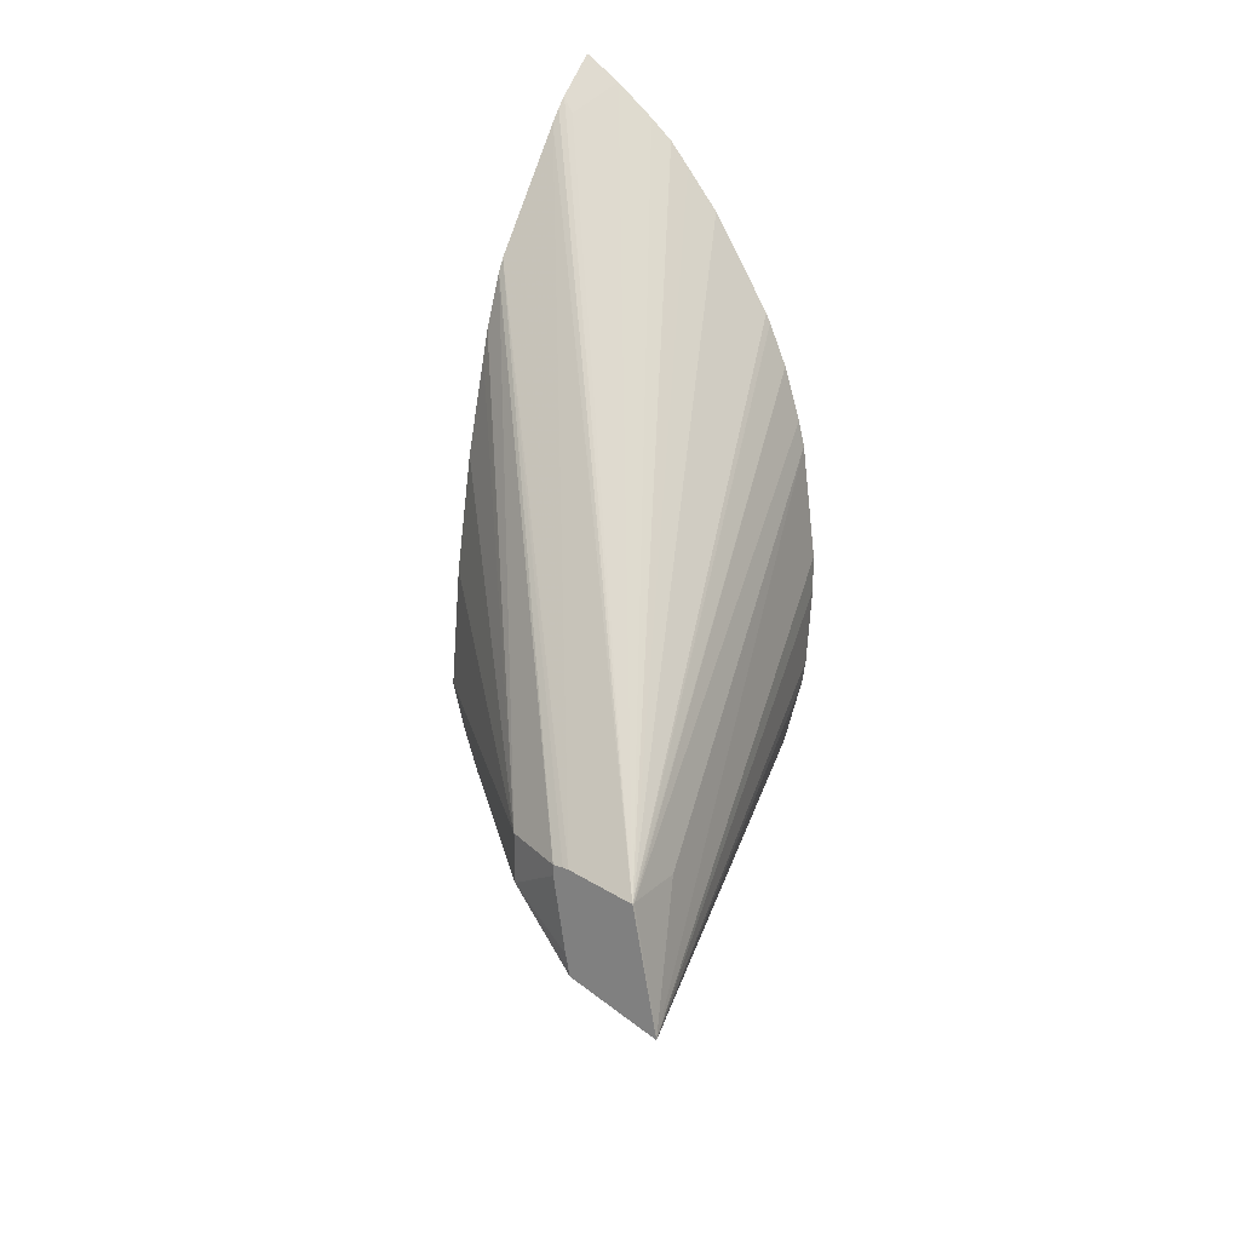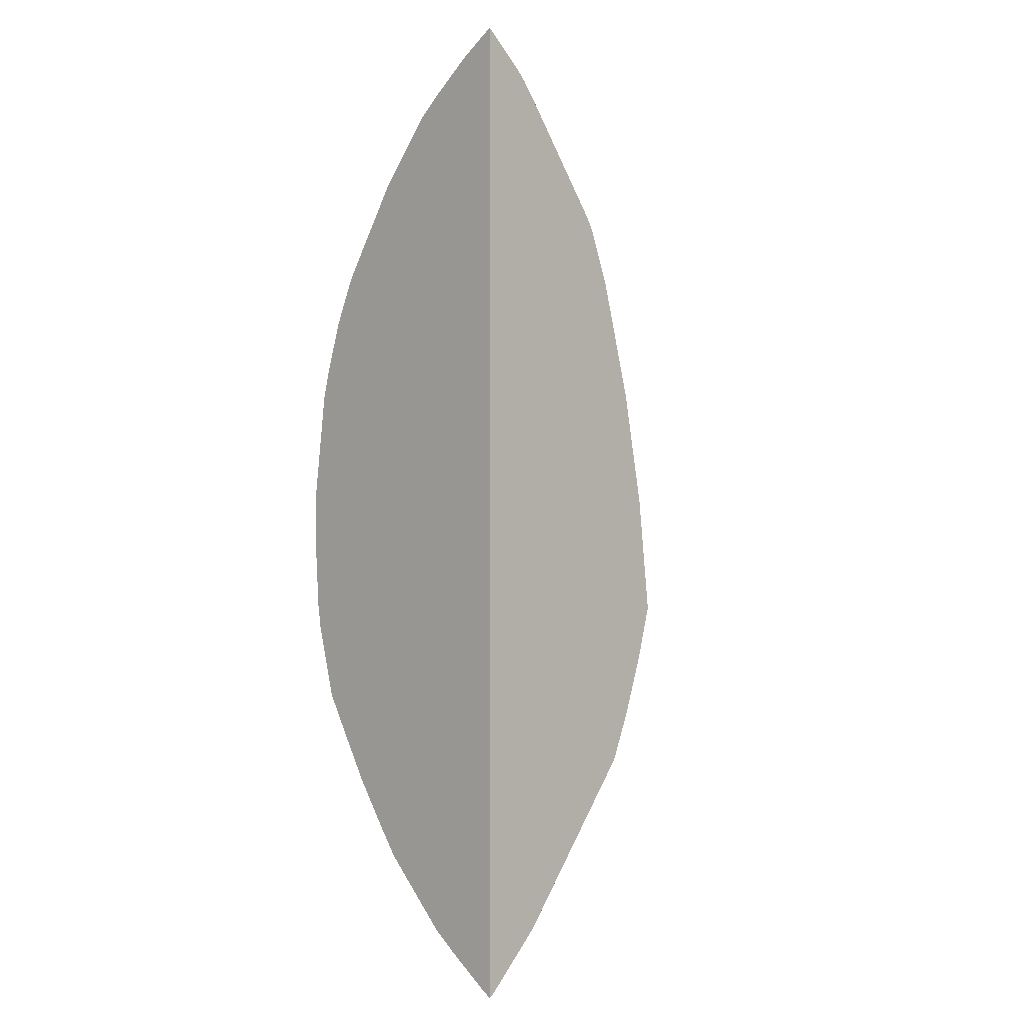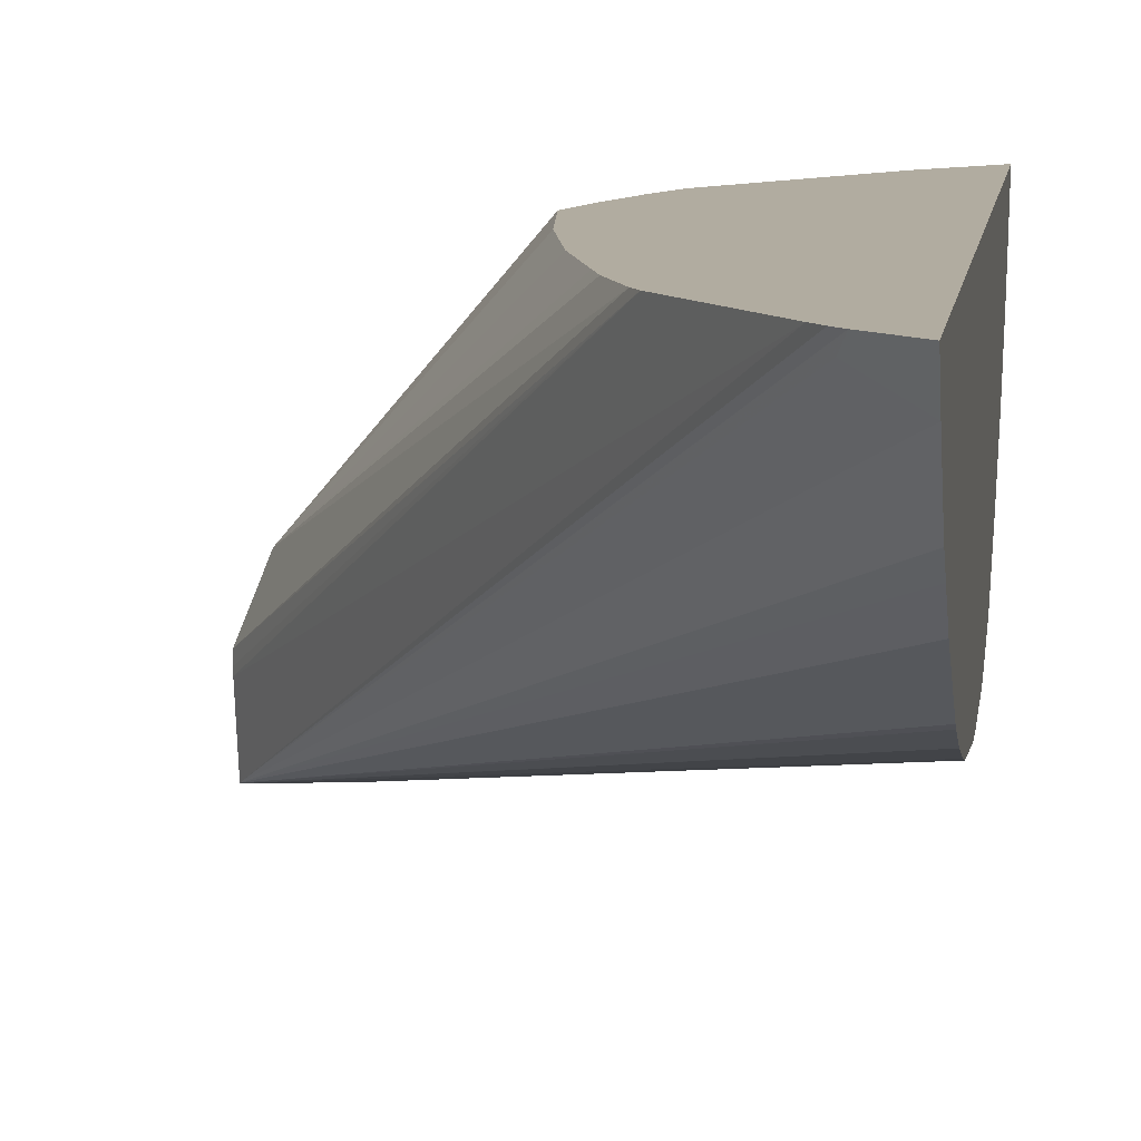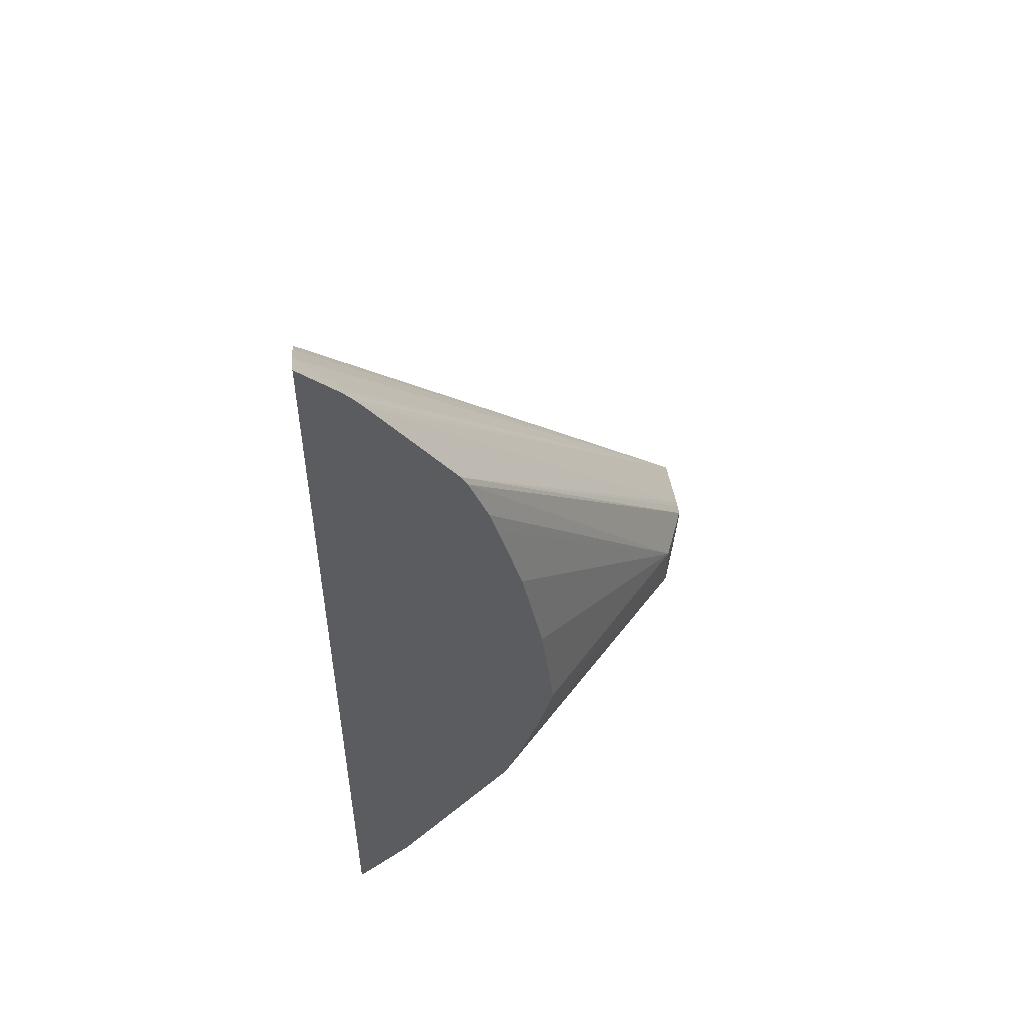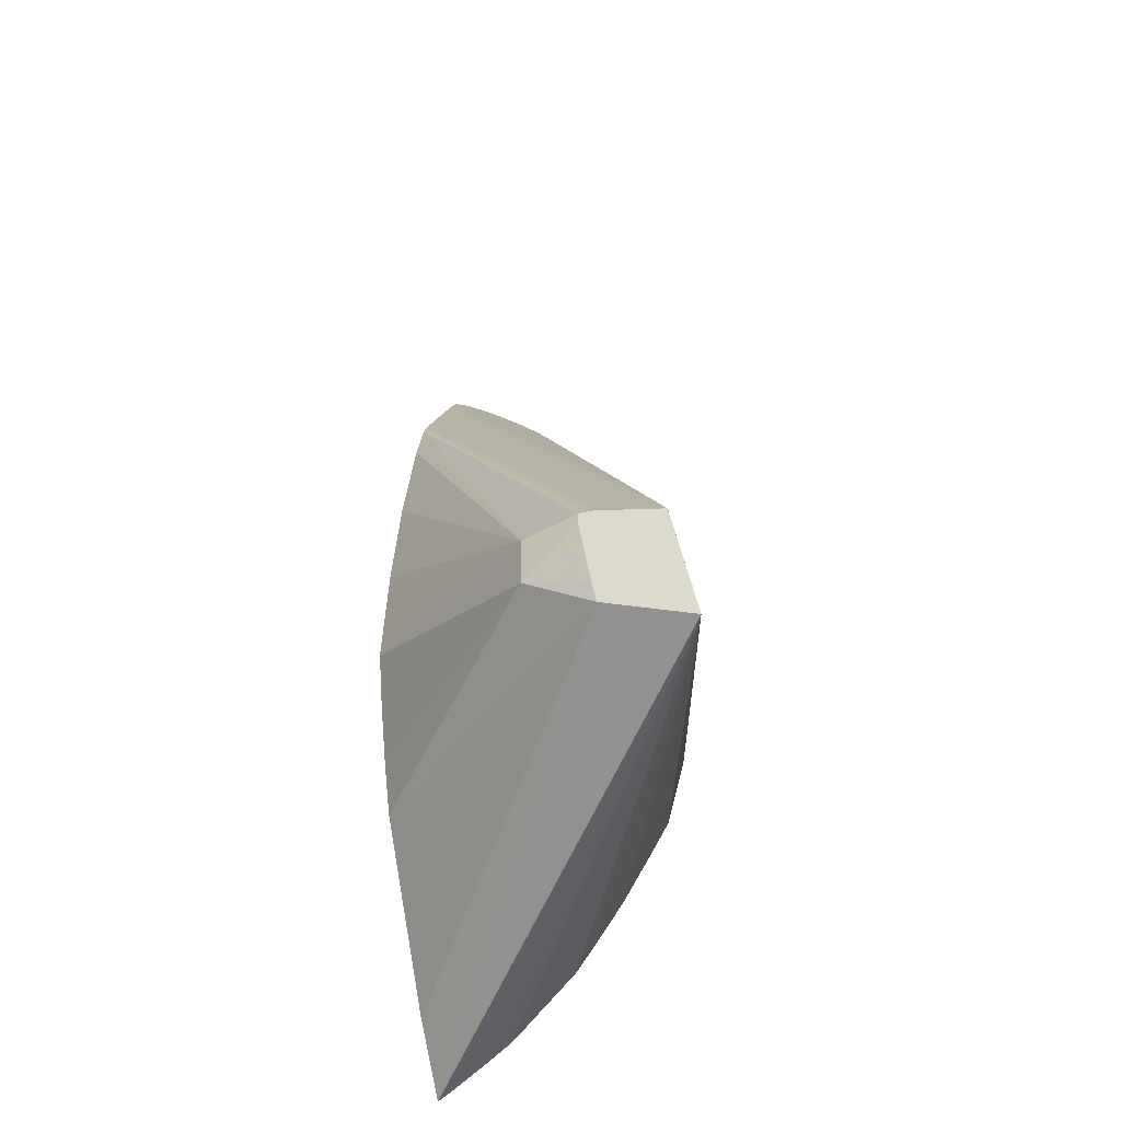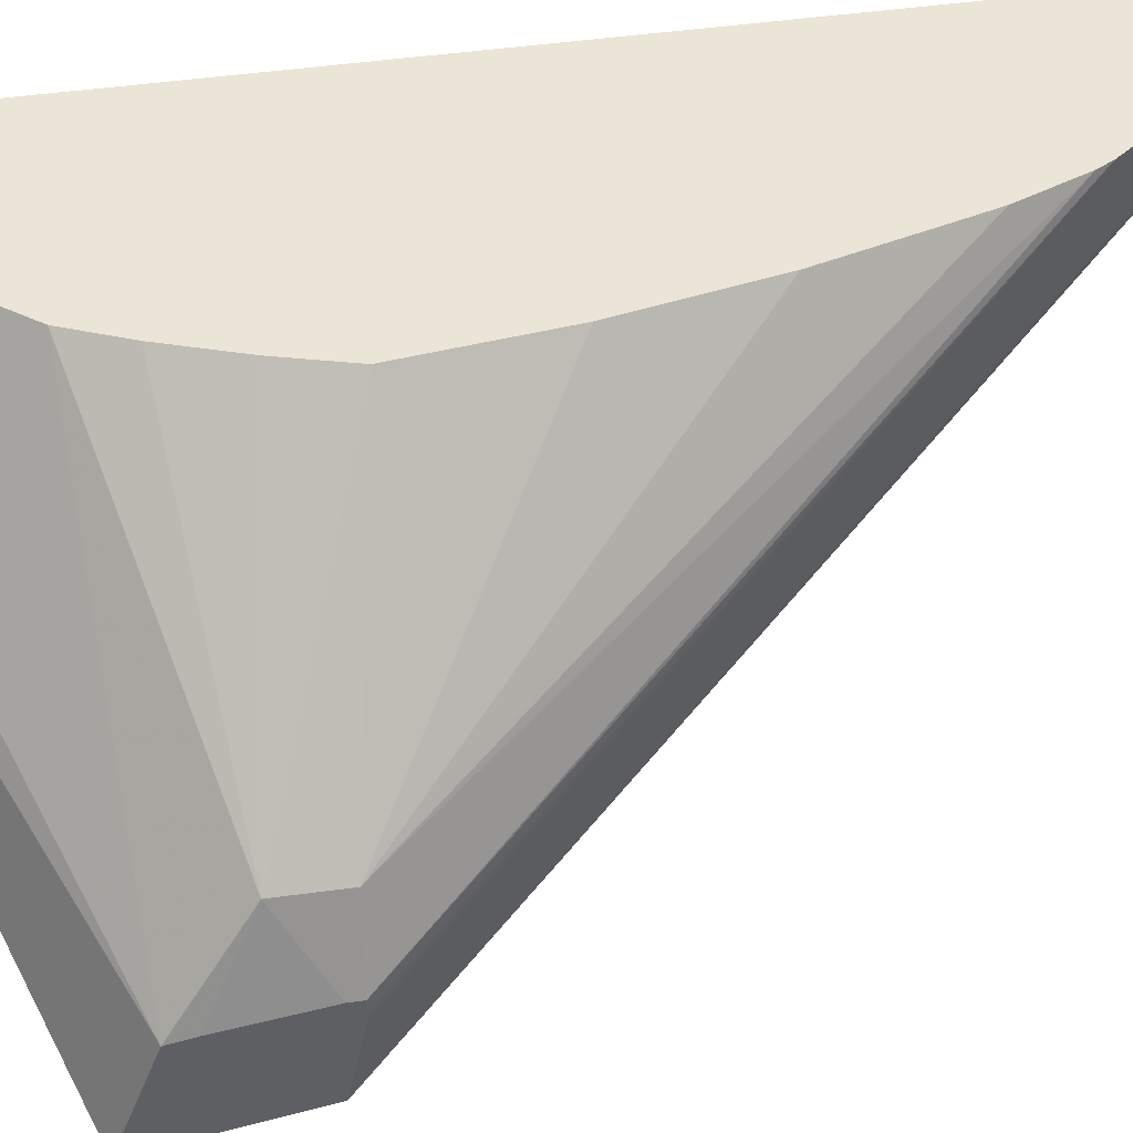
<metadata>
{"format":"obj","ext":"obj","renderer":"f3d","projection":"perspective","resolution":1024,"background":"white","views":[{"elev":22.6,"azim":123.9,"up":"+Y"},{"elev":0.3,"azim":-45.3,"up":"+Y"},{"elev":10.1,"azim":-172.1,"up":"+Z"},{"elev":52.5,"azim":-7.8,"up":"+Y"},{"elev":-40.2,"azim":105.3,"up":"+Y"},{"elev":46.0,"azim":81.0,"up":"+Z"}]}
</metadata>
<code>
v -0.01507 0.001376 0.007879
v -0.01507 0.00144 0.007777
v -0.01076 0.003359 0.004224
v -0.01503 0.0014 0.007879
v -0.01507 0.01086 0.007879
v -0.01507 0.001727 0.007374
v -0.01507 0.001918 0.007122
v -0.01507 0.00258 0.006477
v -0.01507 0.002846 0.006288
v -0.01507 0.003315 0.005973
v -0.01507 0.003799 0.005692
v -0.01507 0.004173 0.005482
v -0.01507 0.004876 0.005296
v -0.01507 0.005109 0.005259
v -0.01507 0.005883 0.00521
v -0.01507 0.006243 0.005211
v -0.01507 0.007354 0.005361
v -0.01143 0.004599 0.004495
v -0.01078 0.00462 0.004475
v -0.01076 0.004598 0.004471
v -0.01076 0.003686 0.005133
v -0.01447 0.001958 0.007879
v -0.01468 0.01051 0.007879
v -0.01462 0.01037 0.007744
v -0.01507 0.01062 0.00752
v -0.01507 0.007599 0.005425
v -0.01076 0.004618 0.004476
v -0.01507 0.008114 0.005592
v -0.01076 0.003898 0.005177
v -0.01101 0.004268 0.005901
v -0.01324 0.003535 0.007879
v -0.01458 0.01041 0.007879
v -0.01507 0.01032 0.007136
v -0.01507 0.008513 0.005771
v -0.01507 0.008604 0.005817
v -0.01507 0.009508 0.006397
v -0.01507 0.009897 0.006717
v -0.01507 0.01013 0.006912
v -0.01448 0.01028 0.007879
v -0.01076 0.004748 0.005136
v -0.01076 0.004641 0.0053
v -0.01285 0.004572 0.007879
v -0.01305 0.003993 0.007879
v -0.01101 0.004769 0.005901
v -0.0127 0.005101 0.007879
v -0.01365 0.009147 0.007879
v -0.01076 0.004751 0.005197
v -0.01076 0.004747 0.0053
v -0.01358 0.009024 0.007879
v -0.01338 0.008513 0.007879
v -0.01331 0.00825 0.007879
v -0.01306 0.007349 0.007879
v -0.01284 0.006243 0.007879
f 3 41 29
f 3 12 13
f 3 40 47
f 3 10 11
f 3 9 10
f 3 8 9
f 5 24 25
f 17 26 19
f 1 52 51
f 1 51 50
f 1 50 49
f 3 21 4
f 3 29 21
f 1 53 52
f 3 48 41
f 3 47 48
f 3 11 12
f 1 32 23
f 1 2 3
f 1 28 26
f 1 37 36
f 1 36 35
f 1 35 34
f 21 31 22
f 23 32 27
f 1 38 37
f 2 6 3
f 1 17 16
f 1 16 15
f 1 15 14
f 1 14 13
f 1 39 32
f 1 49 46
f 1 46 39
f 1 13 12
f 1 9 8
f 1 8 7
f 1 7 6
f 1 6 2
f 24 27 25
f 27 28 34
f 27 34 35
f 17 19 18
f 19 27 20
f 19 26 28
f 19 28 27
f 1 10 9
f 3 13 14
f 21 29 30
f 27 35 36
f 1 11 10
f 3 7 8
f 1 23 5
f 1 5 25
f 1 12 11
f 1 45 53
f 1 42 45
f 1 43 42
f 1 31 43
f 1 22 31
f 1 4 22
f 1 3 4
f 30 42 43
f 30 43 31
f 4 21 22
f 3 6 7
f 3 19 20
f 1 33 38
f 1 25 33
f 46 48 47
f 3 20 27
f 3 27 40
f 27 36 37
f 27 37 38
f 27 38 33
f 27 32 39
f 27 39 40
f 44 48 49
f 25 27 33
f 23 27 24
f 30 48 44
f 30 44 45
f 30 45 42
f 39 46 40
f 40 46 47
f 44 49 50
f 44 50 51
f 1 34 28
f 30 41 48
f 46 49 48
f 29 41 30
f 44 53 45
f 44 52 53
f 44 51 52
f 21 30 31
f 3 18 19
f 3 17 18
f 3 16 17
f 3 15 16
f 3 14 15
f 1 26 17
f 5 23 24

</code>
